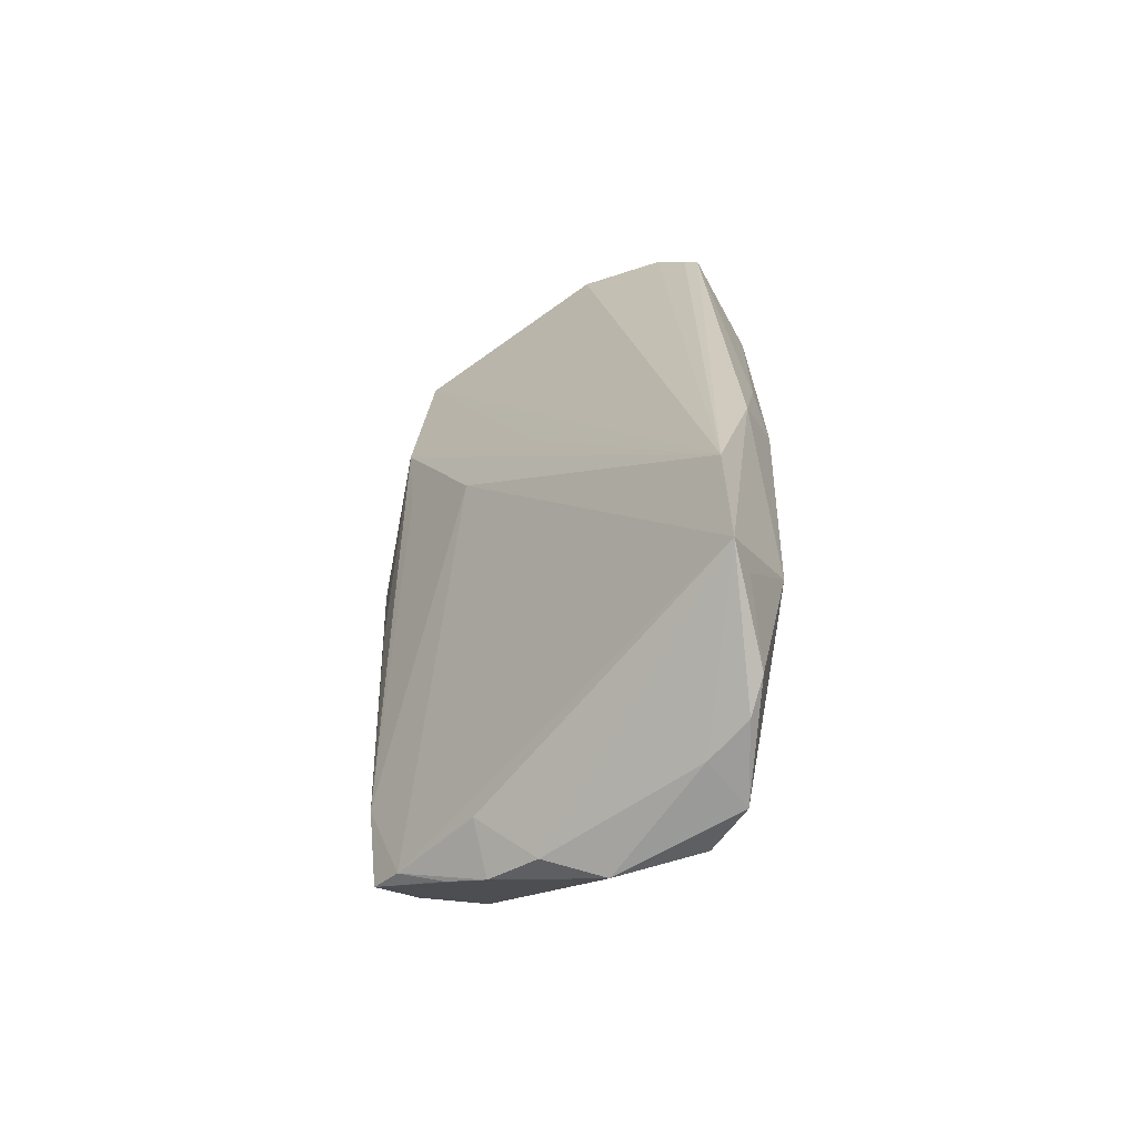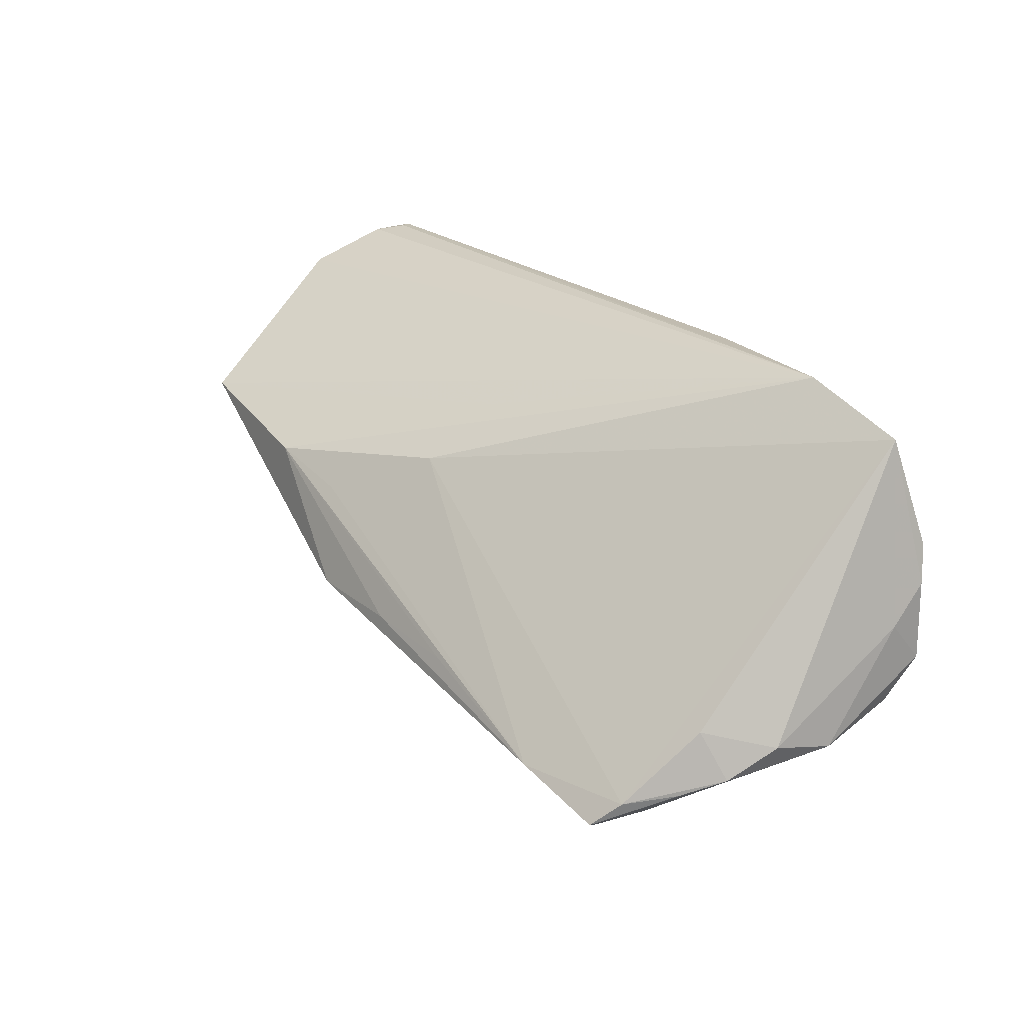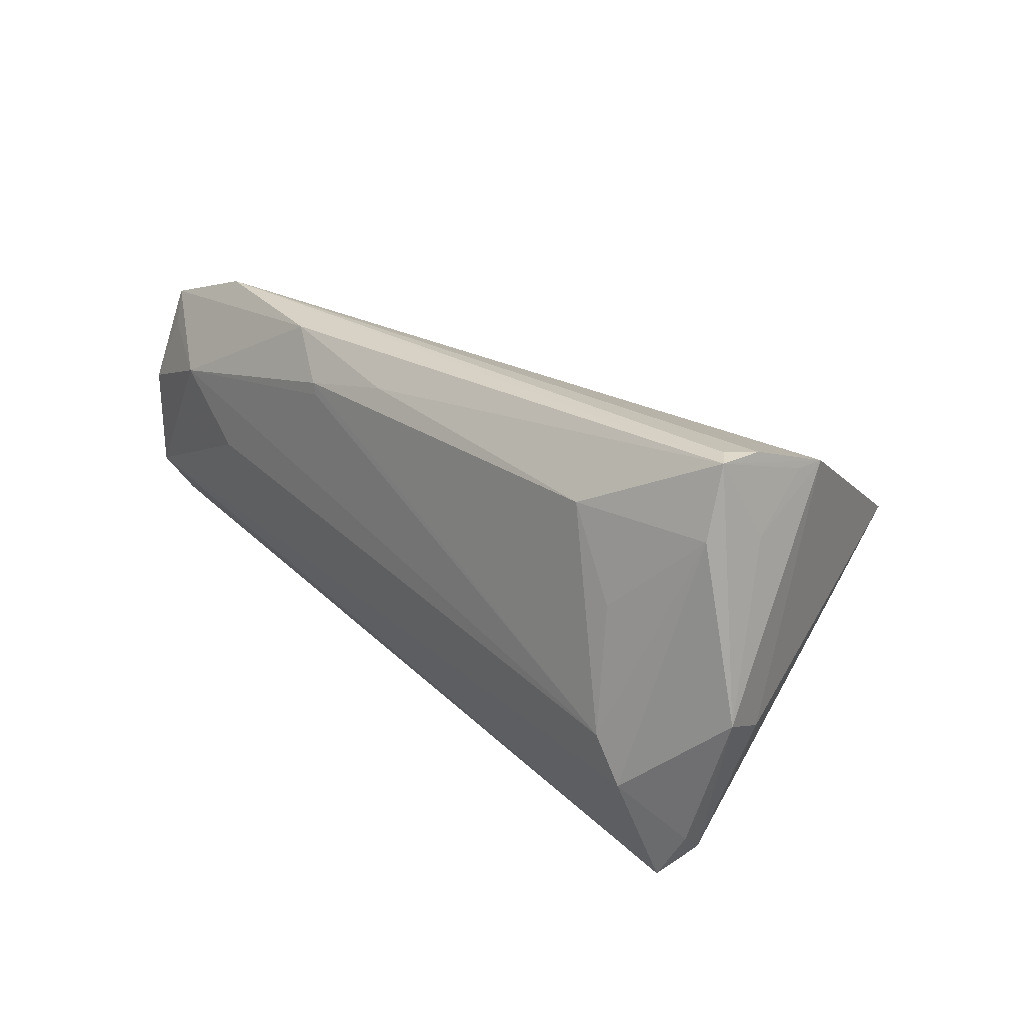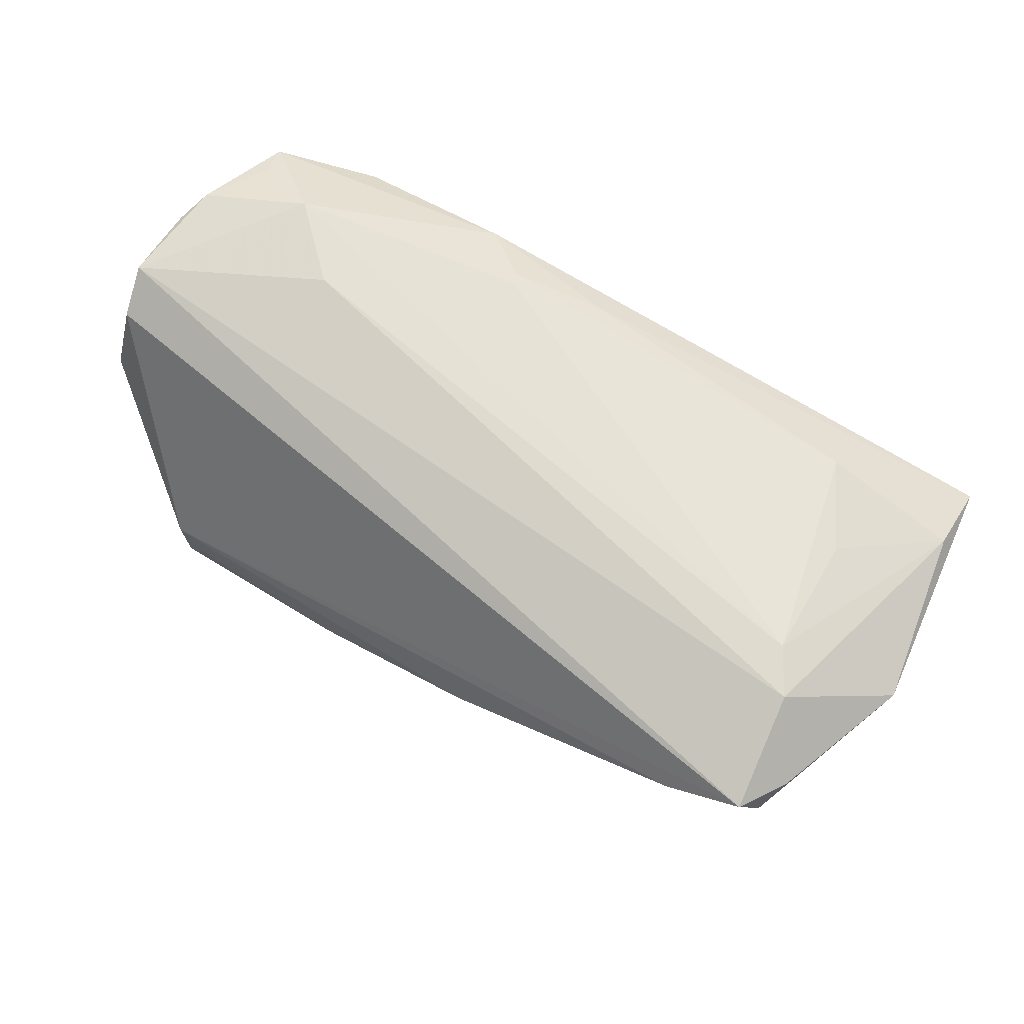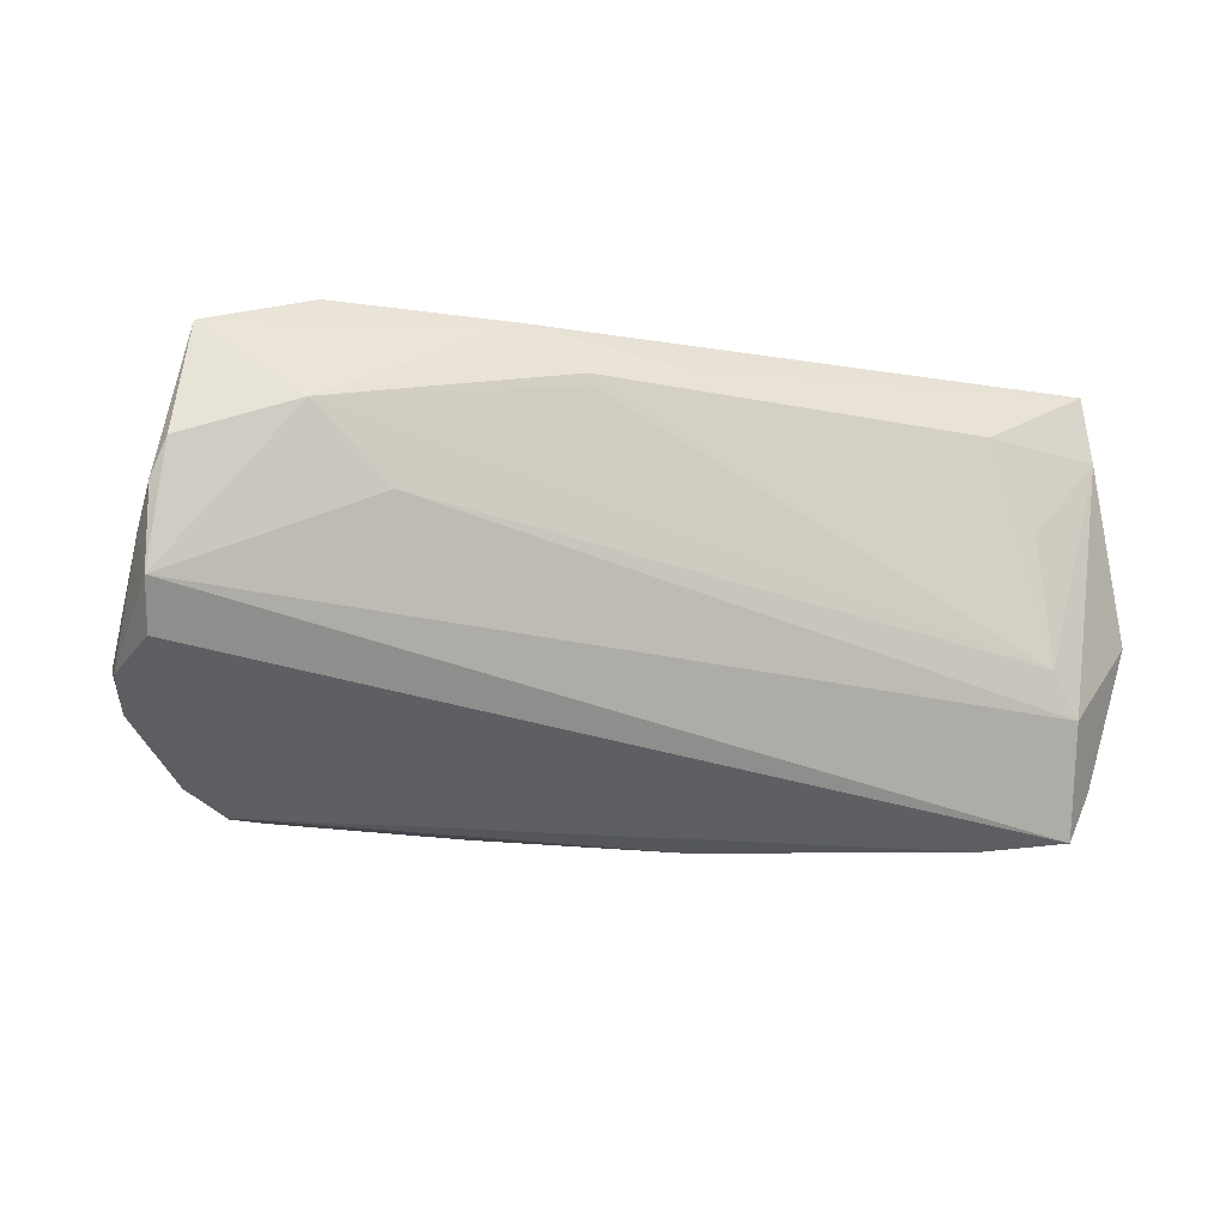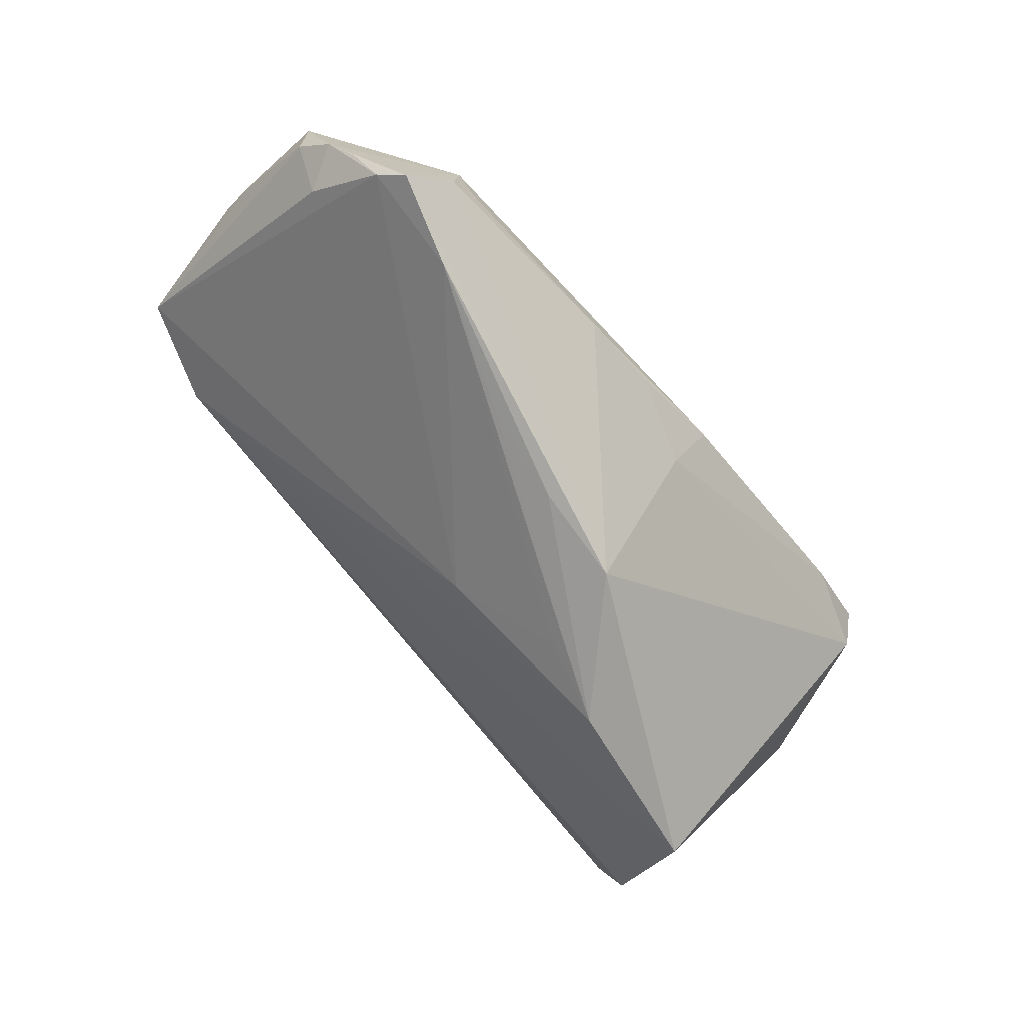
<metadata>
{"format":"obj","ext":"obj","renderer":"f3d","projection":"perspective","resolution":1024,"background":"white","views":[{"elev":20.4,"azim":-87.3,"up":"+Y"},{"elev":22.6,"azim":-123.5,"up":"+Y"},{"elev":22.7,"azim":49.6,"up":"+Y"},{"elev":64.8,"azim":31.7,"up":"+Z"},{"elev":-10.5,"azim":-21.9,"up":"+Y"},{"elev":-76.0,"azim":-50.5,"up":"+Z"}]}
</metadata>
<code>
v 0.008765 -0.02789 0.001133
v -0.0001663 0.02329 0.02249
v 0.05269 -0.02074 0.01764
v -0.05841 -0.003727 0.02092
v -0.04836 -0.01746 -0.01621
v -0.05829 0.006107 0.02082
v -0.05719 -0.009215 0.01721
v -0.05216 -0.01623 -0.01063
v -0.04317 0.0152 0.02452
v -0.04128 -0.02496 -0.006992
v 0.04415 -0.007793 0.02452
v 0.0549 0.02397 7.985e-05
v -0.03389 0.00638 0.02452
v -0.03796 -0.02501 -0.01097
v 0.05467 0.01871 0.01834
v 0.05293 0.02789 0.01428
v -0.05271 0.01945 0.02056
v -0.01246 0.02115 0.02406
v -0.0459 -0.02057 -0.01916
v -0.000813 0.017 -0.004061
v 0.05601 0.01772 0.0109
v -0.03443 -0.01717 -0.02099
v 0.04921 -0.02684 0.01877
v -0.05198 -0.008624 -0.007561
v -0.05687 0.01045 0.02204
v 0.0587 -0.003254 0.01701
v -0.0587 -0.01182 0.006994
v -0.003227 -0.008744 -0.02327
v -0.04135 -0.02432 -0.01479
v -0.05853 0.001471 0.0166
v -0.00356 -0.0267 -0.004622
v 0.04748 -0.0134 0.02405
v 0.01346 0.003986 -0.02122
v -0.05397 0.02368 0.01884
v 0.05172 -0.0149 0.007598
v -0.01184 0.01964 0.02416
v 0.04356 0.008279 0.02269
v -0.05768 -0.01032 -0.0003311
v 0.0008312 0.01052 -0.01282
v -0.04041 0.02789 0.01769
v 0.009441 -0.00807 -0.02452
v 0.03995 -0.02777 0.014
v 0.05472 0.02754 0.01616
v 0.05111 -0.02404 0.01386
v 0.055 0.02399 0.003929
v -0.01917 0.0268 0.02111
v 0.02432 0.006701 -0.02266
v 0.03782 0.01938 0.02248
v -0.01458 -0.02636 -0.008222
v 0.05676 -0.006031 0.01079
v 0.05455 0.02747 0.01043
v 0.04683 0.009838 -0.02156
v 0.007483 -0.02311 -0.006327
v -0.01547 -0.01023 -0.0218
v -0.05532 -0.01417 -0.005886
f 43 40 46
f 23 44 3
f 3 44 26
f 26 44 50
f 52 44 41
f 34 46 40
f 39 34 40
f 41 29 19
f 29 10 19
f 43 46 2
f 27 10 7
f 7 10 23
f 23 3 32
f 32 3 26
f 13 32 11
f 42 44 23
f 23 10 42
f 10 1 42
f 49 1 10
f 49 29 41
f 43 26 21
f 35 50 44
f 44 52 35
f 35 52 50
f 18 2 46
f 36 11 18
f 47 39 40
f 47 52 41
f 34 39 5
f 9 11 36
f 9 13 11
f 36 18 9
f 46 34 9
f 9 18 46
f 14 10 29
f 29 49 14
f 14 49 10
f 53 49 41
f 53 42 1
f 41 44 53
f 44 42 53
f 12 52 40
f 40 51 12
f 50 52 12
f 26 50 12
f 12 21 26
f 12 51 43
f 16 40 43
f 43 51 16
f 16 51 40
f 27 7 4
f 4 30 27
f 13 9 4
f 32 13 4
f 4 7 23
f 23 32 4
f 40 52 20
f 20 47 40
f 52 47 20
f 22 5 39
f 19 5 22
f 41 19 22
f 55 10 27
f 55 19 10
f 11 32 15
f 15 26 43
f 15 32 26
f 2 18 48
f 43 2 48
f 48 15 43
f 48 18 11
f 1 49 31
f 31 53 1
f 49 53 31
f 43 21 45
f 45 12 43
f 21 12 45
f 25 4 9
f 39 47 33
f 33 22 39
f 47 22 33
f 28 47 41
f 41 22 28
f 8 5 19
f 19 55 8
f 8 55 5
f 34 5 24
f 5 55 24
f 38 30 34
f 34 24 38
f 38 24 55
f 38 55 27
f 27 30 38
f 37 48 11
f 11 15 37
f 15 48 37
f 17 9 34
f 34 25 17
f 17 25 9
f 34 30 6
f 6 25 34
f 30 4 6
f 4 25 6
f 54 22 47
f 47 28 54
f 54 28 22

</code>
